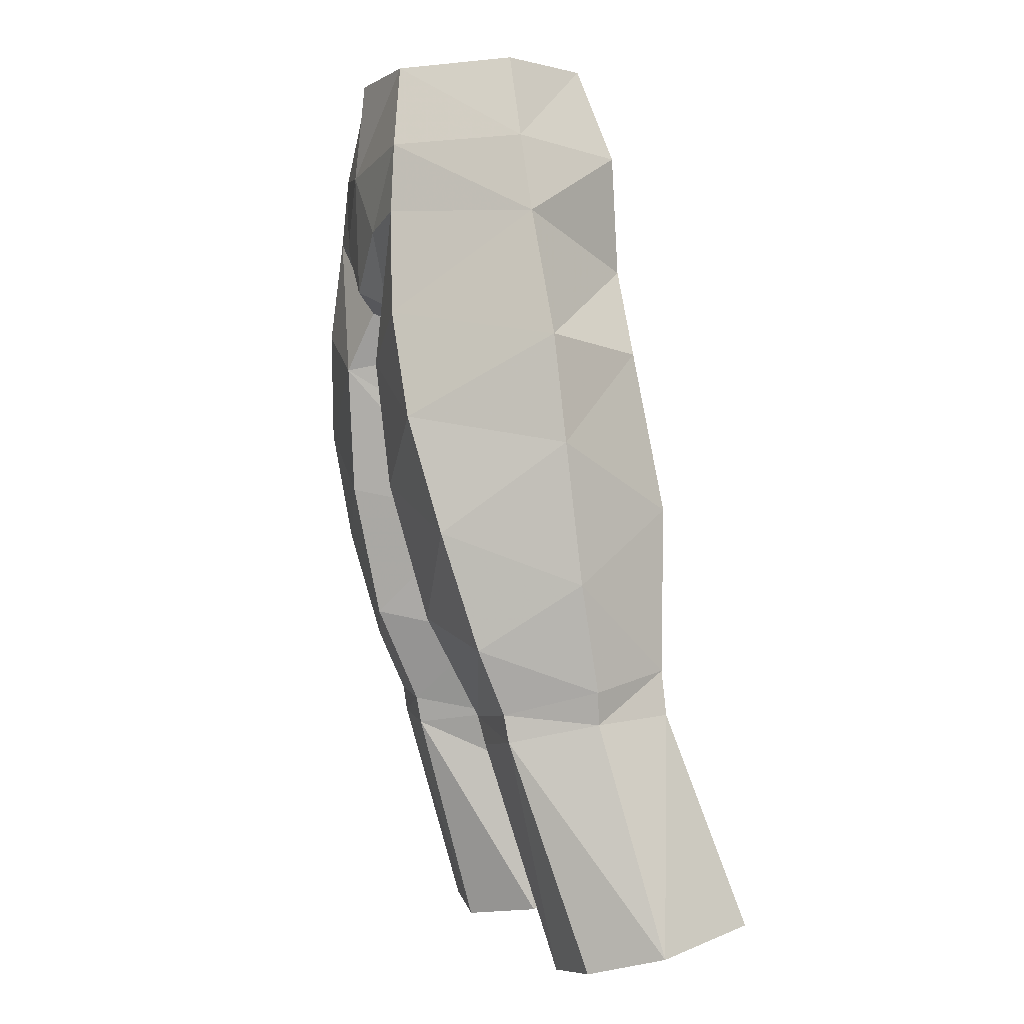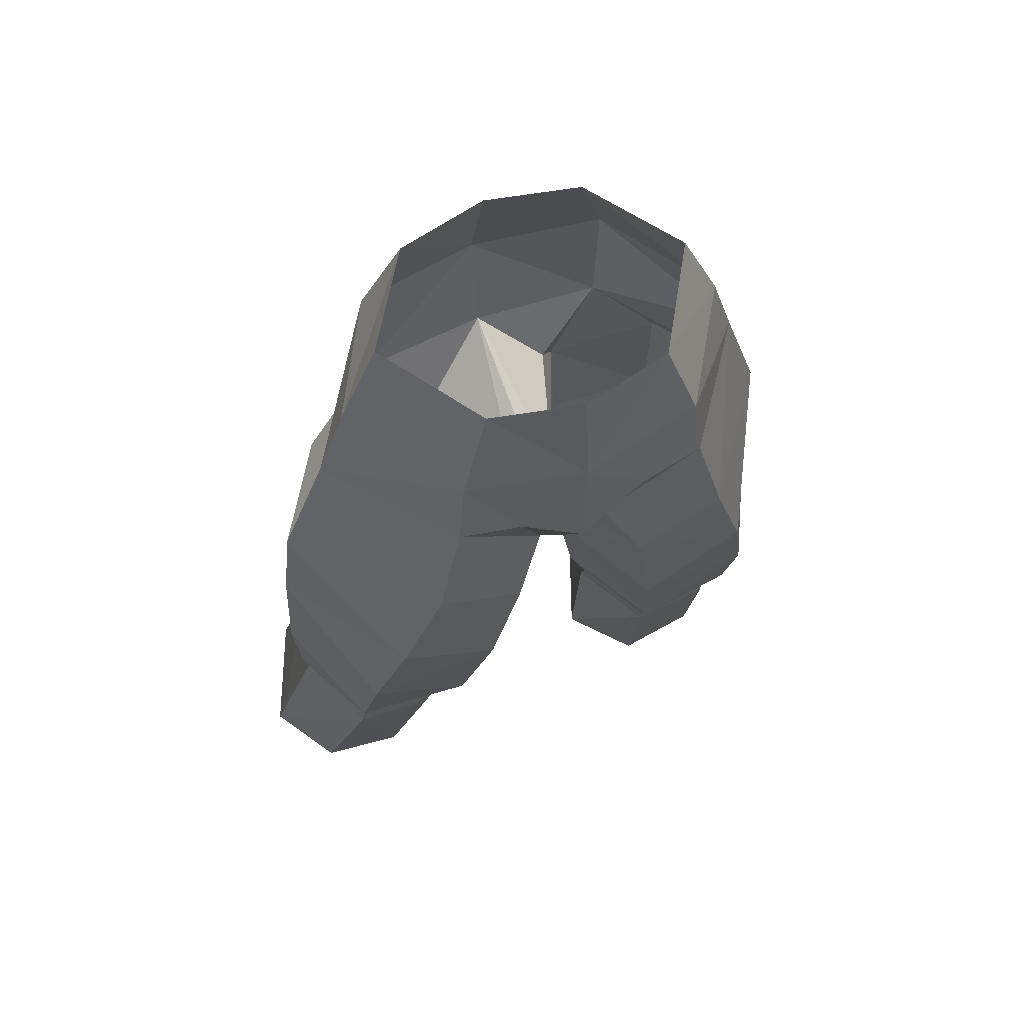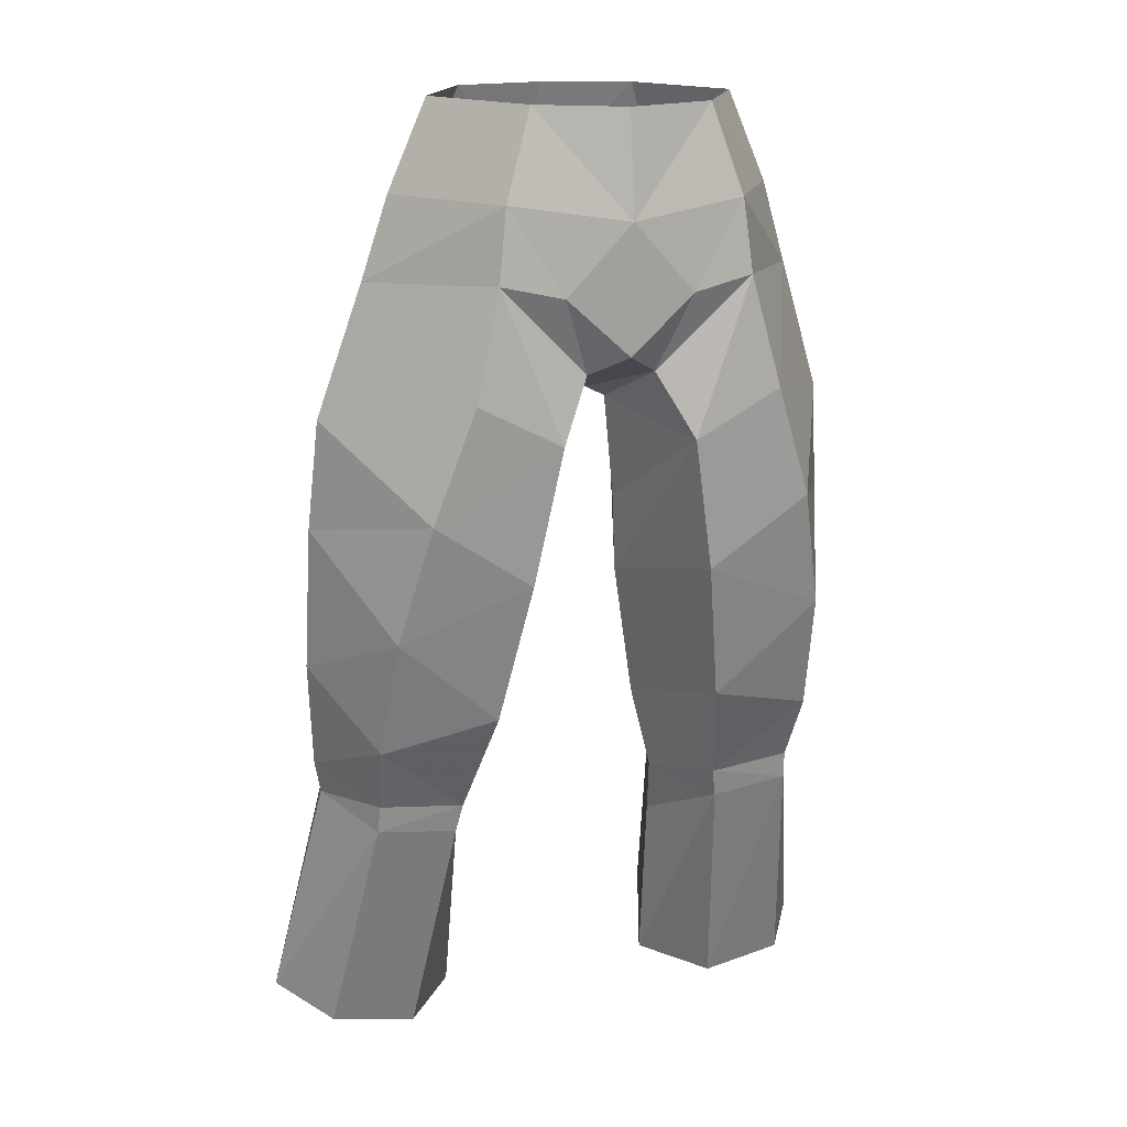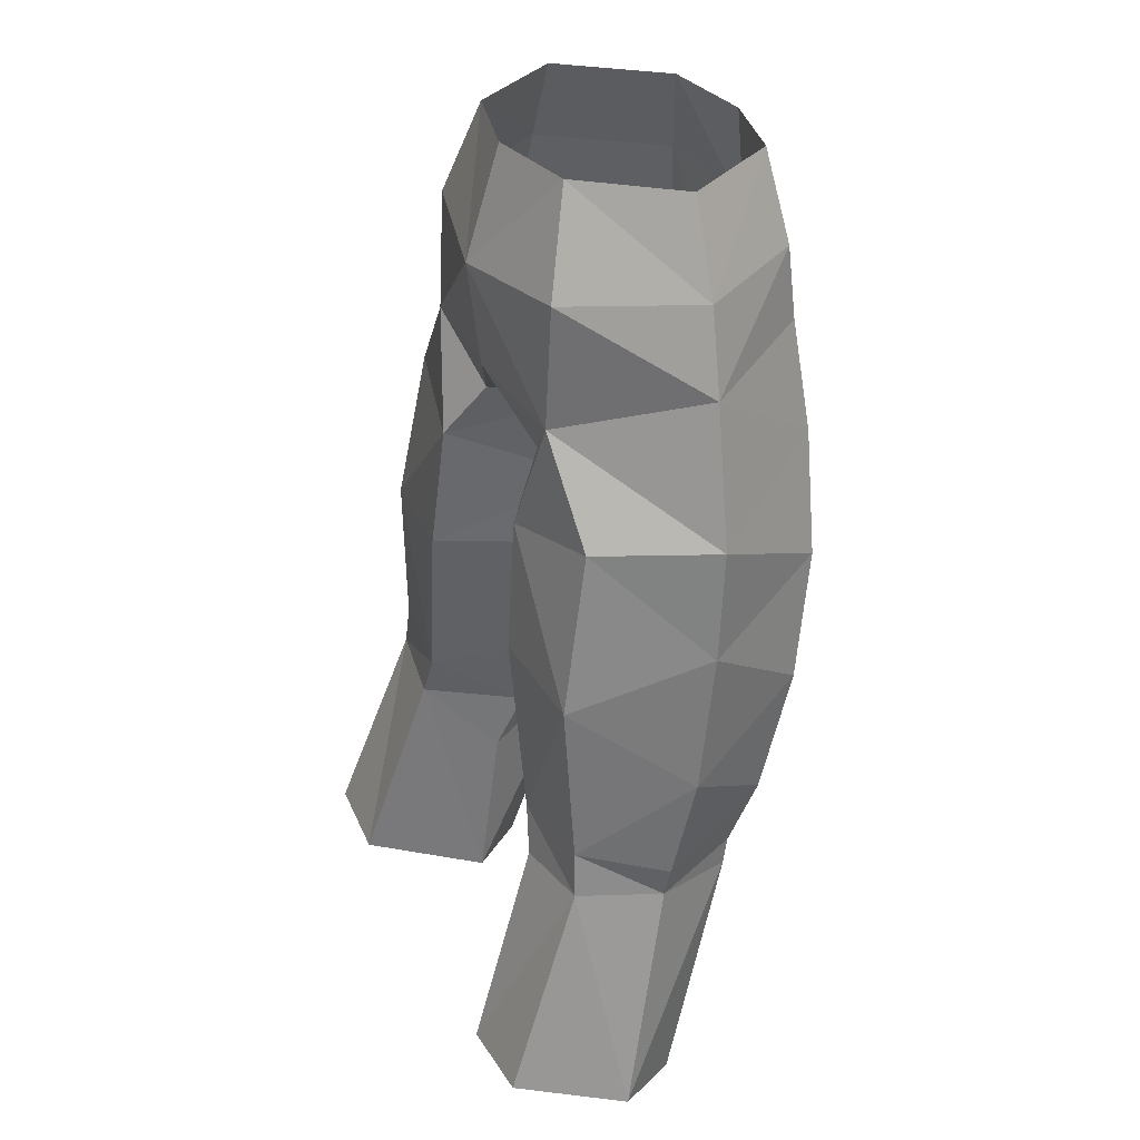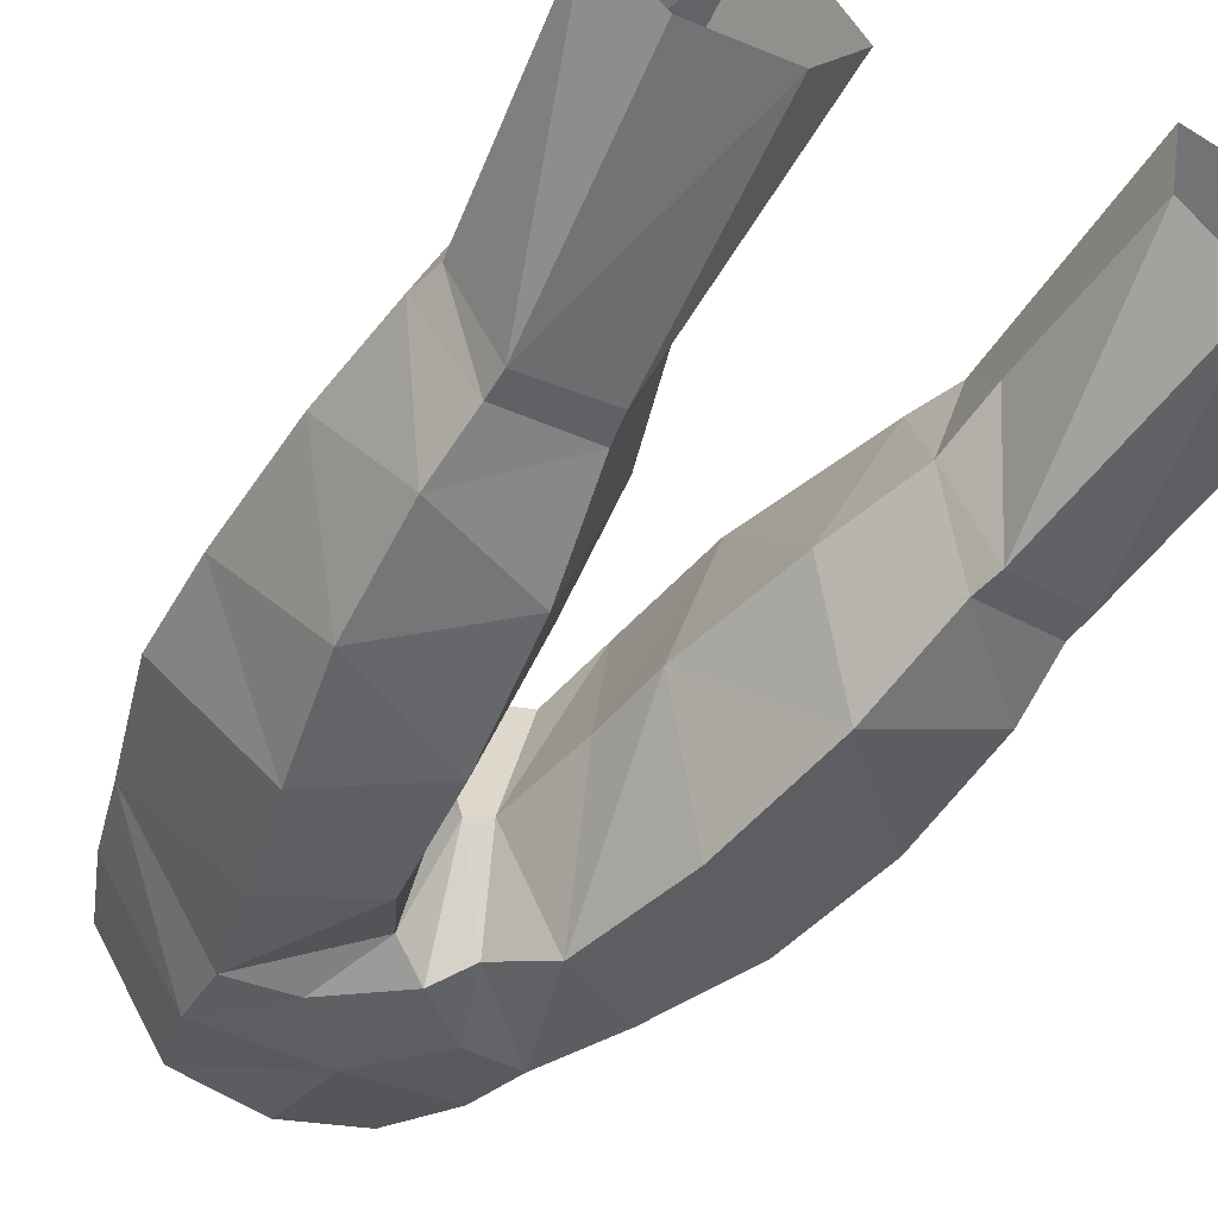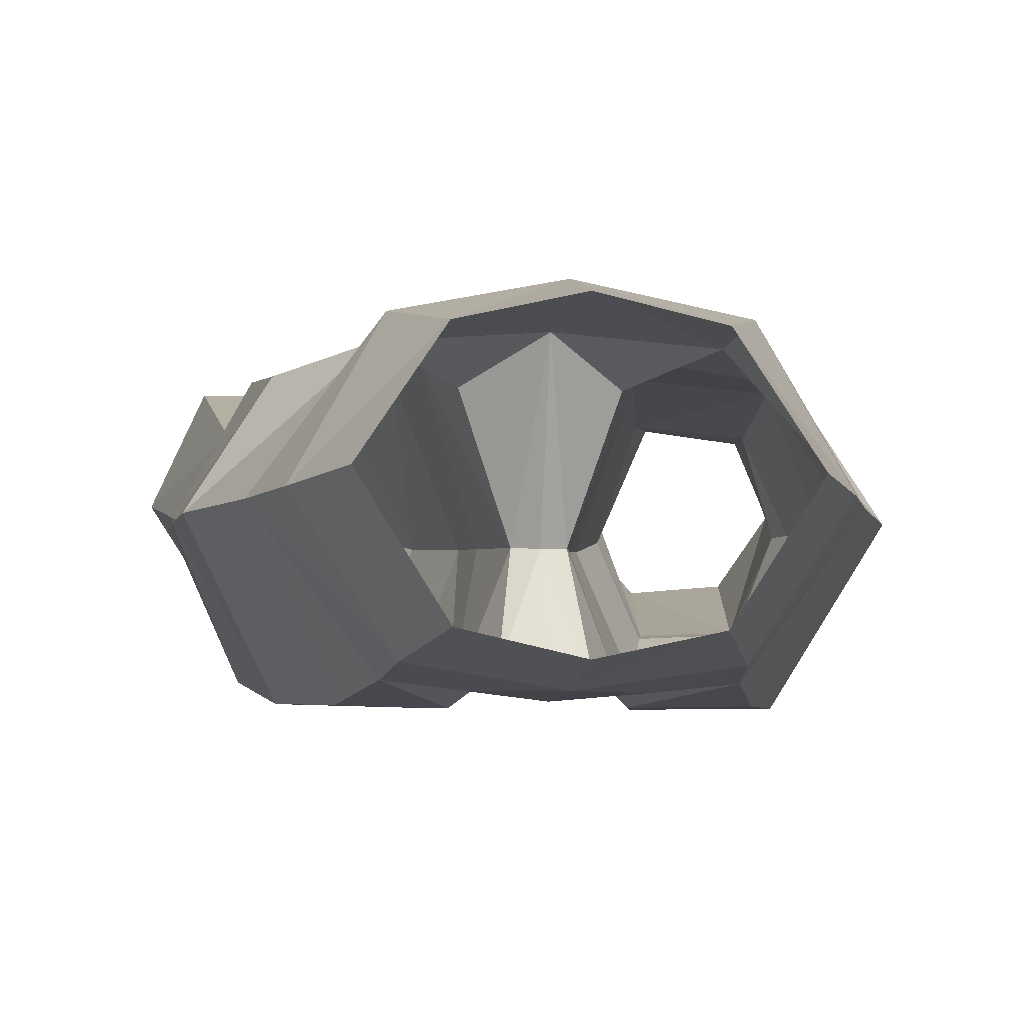
<metadata>
{"format":"obj","ext":"obj","renderer":"f3d","projection":"perspective","resolution":1024,"background":"white","views":[{"elev":-0.9,"azim":73.7,"up":"+Z"},{"elev":60.4,"azim":-23.1,"up":"+Z"},{"elev":15.1,"azim":-20.9,"up":"+Z"},{"elev":34.9,"azim":-114.4,"up":"+Z"},{"elev":-38.1,"azim":147.7,"up":"+Y"},{"elev":-9.1,"azim":-6.2,"up":"+Y"}]}
</metadata>
<code>
g warrior_trousers_male_50570
v 7.173 -0.5842 53.19
v 5.709 -0.5889 56.5
v 3.261 -4.441 56.37
v 4.326 -4.938 53.09
v 8.253 4.77 32.49
v 7.838 5.005 38.71
v 10.2 0.9024 35.84
v 9.825 1.651 31.81
v 9.575 1.768 30.58
v 8.495 4.871 30.81
v 1.292 -0.4084 41.7
v 3.227 4.839 43.89
v 3.641 5.298 38.93
v 1.565 0.007958 38.67
v 4.678 4.003 52.91
v 3.366 2.963 56.64
v 8.144 -0.4268 50.13
v 4.68 4.233 48.32
v 4.639 -5.127 50.4
v 8.102 -3.985 37.79
v 7.078 -5.027 42.22
v 3.348 -4.864 39.71
v 4.253 -3.557 34.46
v 5.042 -1.694 30.62
v 8.413 -2.608 33.36
v 9.287 7.798 22.72
v 5.968 7.921 22.47
v 5.329 5.316 30.52
v 6.285 1.126 20.81
v 9.439 1.364 21.24
v 8.254 -1.375 29.87
v 5.258 -1.455 29.55
v 1.565 0.007958 38.67
v 2.53 -5.254 44.62
v 1.292 -0.4084 41.7
v 0.7219 -0.9339 45.61
v -0.06428 -1.005 46
v -0.06428 4.569 48.46
v 2.237 3.475 46.07
v 5.72 -5.333 46.32
v 1.212 -4.5 47.07
v 4.725 5.129 32.25
v -0.06428 -5.395 47.75
v -0.06428 -1.005 46
v 0.7219 -0.9339 45.61
v 10.11 0.3094 41.18
v 9.778 -0.0533 45.26
v 4.177 3.435 21.22
v 4.117 2.615 27.71
v -0.06428 -5.171 56.27
v -0.06428 -5.555 52.44
v 8.2 -1.55 30.91
v 2.581 0.743 33.52
v -0.06428 5.061 52.52
v -0.06428 3.75 56.66
v 11.11 3.837 21.97
v 7.341 3.946 44.78
v 3.754 1.591 29.99
v 4.177 3.435 21.22
v 2.581 0.743 33.52
v 3.754 1.591 29.99
v 2.326 -5.344 49.89
v 4.117 2.615 27.71
v -7.302 -0.5842 53.19
v -4.455 -4.938 53.09
v -3.389 -4.441 56.37
v -5.837 -0.5889 56.5
v -8.382 4.77 32.49
v -9.953 1.651 31.81
v -10.33 0.9024 35.84
v -7.967 5.005 38.71
v -8.632 4.872 30.74
v -9.703 1.768 30.58
v -1.42 -0.4084 41.7
v -1.693 0.007946 38.67
v -3.769 5.298 38.93
v -3.356 4.839 43.89
v -3.495 2.963 56.64
v -4.807 4.003 52.91
v -4.809 4.233 48.32
v -8.273 -0.4268 50.13
v -4.768 -5.127 50.4
v -8.231 -3.985 37.79
v -4.382 -3.557 34.46
v -3.476 -4.864 39.71
v -7.206 -5.027 42.22
v -8.542 -2.608 33.36
v -5.171 -1.694 30.62
v -5.468 5.32 30.44
v -6.096 7.921 22.47
v -9.415 7.798 22.72
v -6.414 1.126 20.81
v -5.387 -1.455 29.55
v -8.383 -1.375 29.87
v -9.567 1.364 21.24
v -1.693 0.007946 38.67
v -1.42 -0.4084 41.7
v -2.503 -5.331 44.76
v -0.8505 -0.9339 45.61
v -2.365 3.475 46.07
v -1.357 -4.504 47.07
v -5.718 -5.419 46.41
v -4.854 5.129 32.25
v -0.8505 -0.9339 45.61
v -10.24 0.3094 41.18
v -9.907 -0.05331 45.26
v -4.306 3.435 21.22
v -4.246 2.615 27.71
v -8.329 -1.55 30.91
v -2.71 0.743 33.52
v -11.23 3.837 21.97
v -7.47 3.946 44.78
v -3.882 1.591 29.99
v -4.246 2.615 27.71
v -4.306 3.435 21.22
v -2.71 0.743 33.52
v -3.882 1.591 29.99
v -2.454 -5.344 49.89
f 1 2 3
f 3 4 1
f 5 6 7
f 7 8 5
f 5 8 9
f 9 10 5
f 11 12 13
f 13 14 11
f 1 15 16
f 16 2 1
f 15 1 17
f 17 18 15
f 17 1 4
f 4 19 17
f 20 21 22
f 22 23 20
f 23 24 25
f 25 20 23
f 10 26 27
f 27 28 10
f 29 30 31
f 31 32 29
f 33 22 34
f 34 35 33
f 36 37 38
f 38 39 36
f 34 40 19
f 19 41 34
f 10 28 42
f 42 5 10
f 42 13 6
f 6 5 42
f 41 43 44
f 44 45 41
f 46 47 21
f 21 20 46
f 48 49 28
f 28 27 48
f 3 50 51
f 51 4 3
f 9 8 52
f 52 31 9
f 17 19 40
f 40 47 17
f 33 53 23
f 23 22 33
f 54 55 16
f 16 15 54
f 54 15 18
f 18 38 54
f 31 52 24
f 24 32 31
f 21 40 34
f 34 22 21
f 12 11 36
f 36 39 12
f 56 26 10
f 10 9 56
f 56 9 31
f 31 30 56
f 18 17 47
f 47 57 18
f 6 57 46
f 46 7 6
f 12 57 6
f 6 13 12
f 8 7 25
f 25 52 8
f 58 32 24
f 59 29 32
f 60 42 61
f 39 38 18
f 18 12 39
f 51 43 62
f 13 60 14
f 42 60 13
f 4 51 62
f 41 62 43
f 4 62 19
f 24 23 53
f 28 61 42
f 49 61 28
f 41 19 62
f 41 45 34
f 40 21 47
f 34 45 35
f 25 7 20
f 24 53 58
f 46 20 7
f 46 57 47
f 25 24 52
f 57 12 18
f 63 59 32
f 64 65 66
f 66 67 64
f 68 69 70
f 70 71 68
f 68 72 73
f 73 69 68
f 74 75 76
f 76 77 74
f 64 67 78
f 78 79 64
f 79 80 81
f 81 64 79
f 81 82 65
f 65 64 81
f 83 84 85
f 85 86 83
f 84 83 87
f 87 88 84
f 72 89 90
f 90 91 72
f 92 93 94
f 94 95 92
f 96 97 98
f 98 85 96
f 99 100 38
f 38 37 99
f 98 101 82
f 82 102 98
f 72 68 103
f 103 89 72
f 103 68 71
f 71 76 103
f 101 104 44
f 44 43 101
f 105 83 86
f 86 106 105
f 107 90 89
f 89 108 107
f 66 65 51
f 51 50 66
f 73 94 109
f 109 69 73
f 81 106 102
f 102 82 81
f 96 85 84
f 84 110 96
f 54 79 78
f 78 55 54
f 54 38 80
f 80 79 54
f 94 93 88
f 88 109 94
f 86 85 98
f 98 102 86
f 77 100 99
f 99 74 77
f 111 73 72
f 72 91 111
f 111 95 94
f 94 73 111
f 80 112 106
f 106 81 80
f 71 70 105
f 105 112 71
f 77 76 71
f 71 112 77
f 69 109 87
f 87 70 69
f 113 93 114
f 115 93 92
f 116 117 103
f 100 80 38
f 80 100 77
f 51 118 43
f 76 75 116
f 103 76 116
f 65 118 51
f 101 43 118
f 65 82 118
f 88 110 84
f 89 103 117
f 108 89 117
f 101 118 82
f 101 98 104
f 102 106 86
f 98 97 104
f 87 83 70
f 88 113 110
f 105 70 83
f 105 106 112
f 87 109 88
f 112 80 77
f 114 93 115
f 58 63 32
f 113 88 93

</code>
